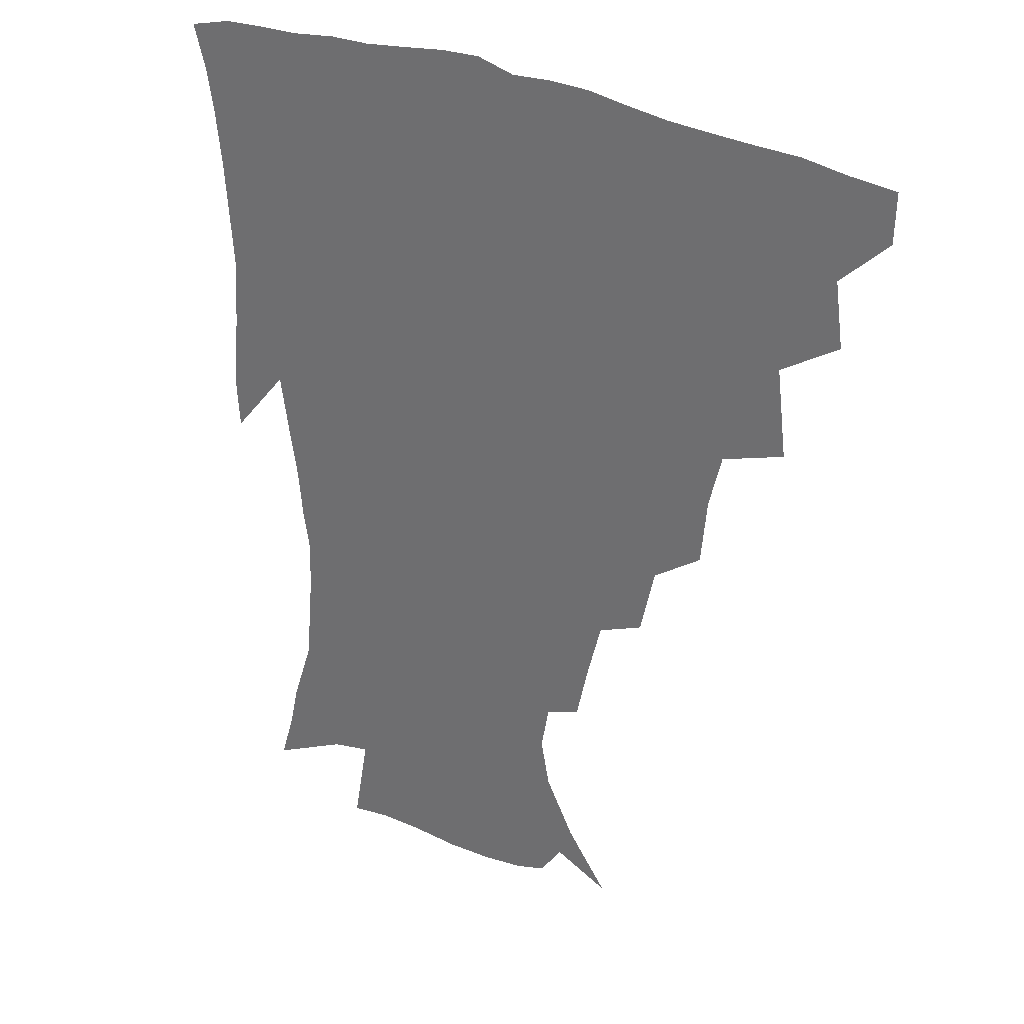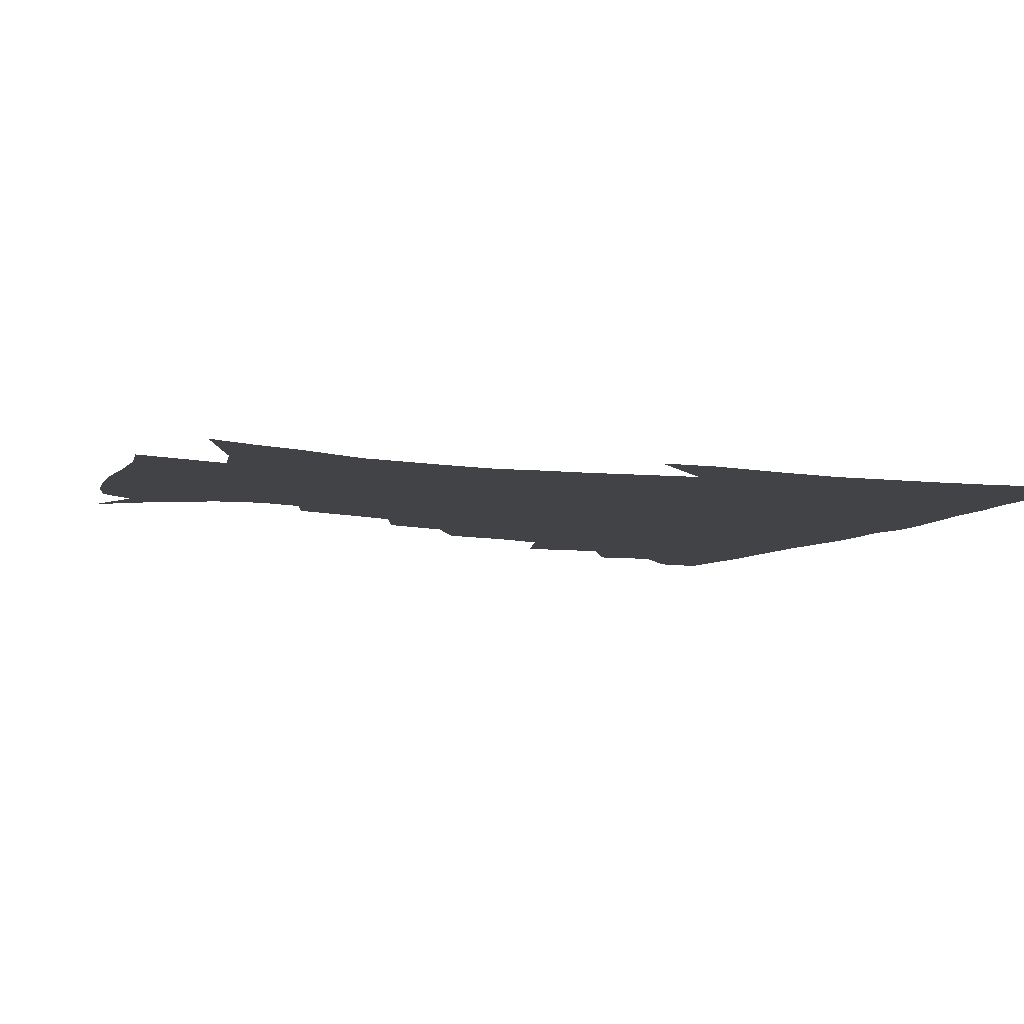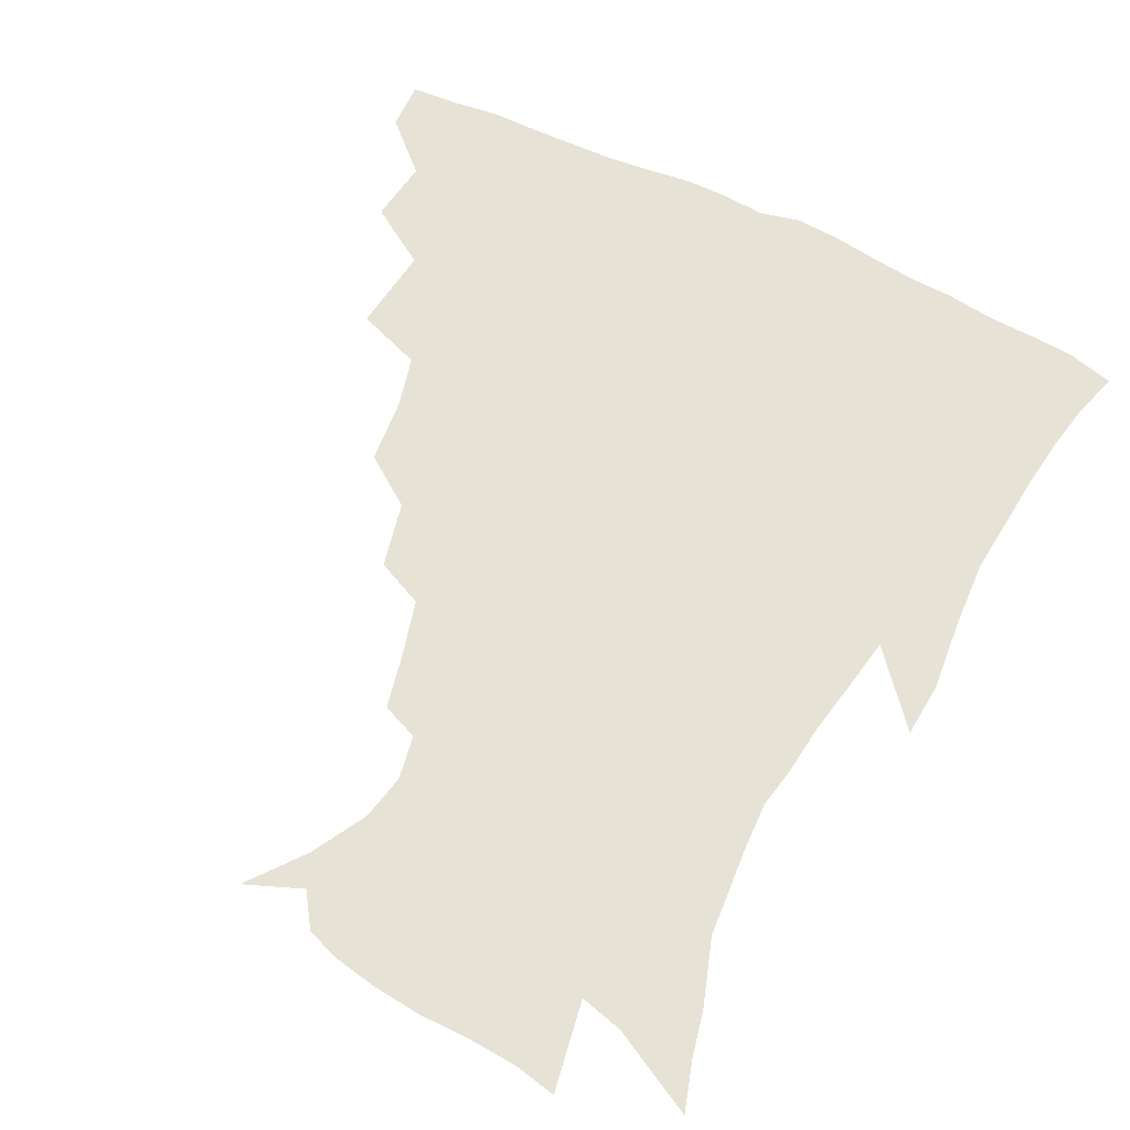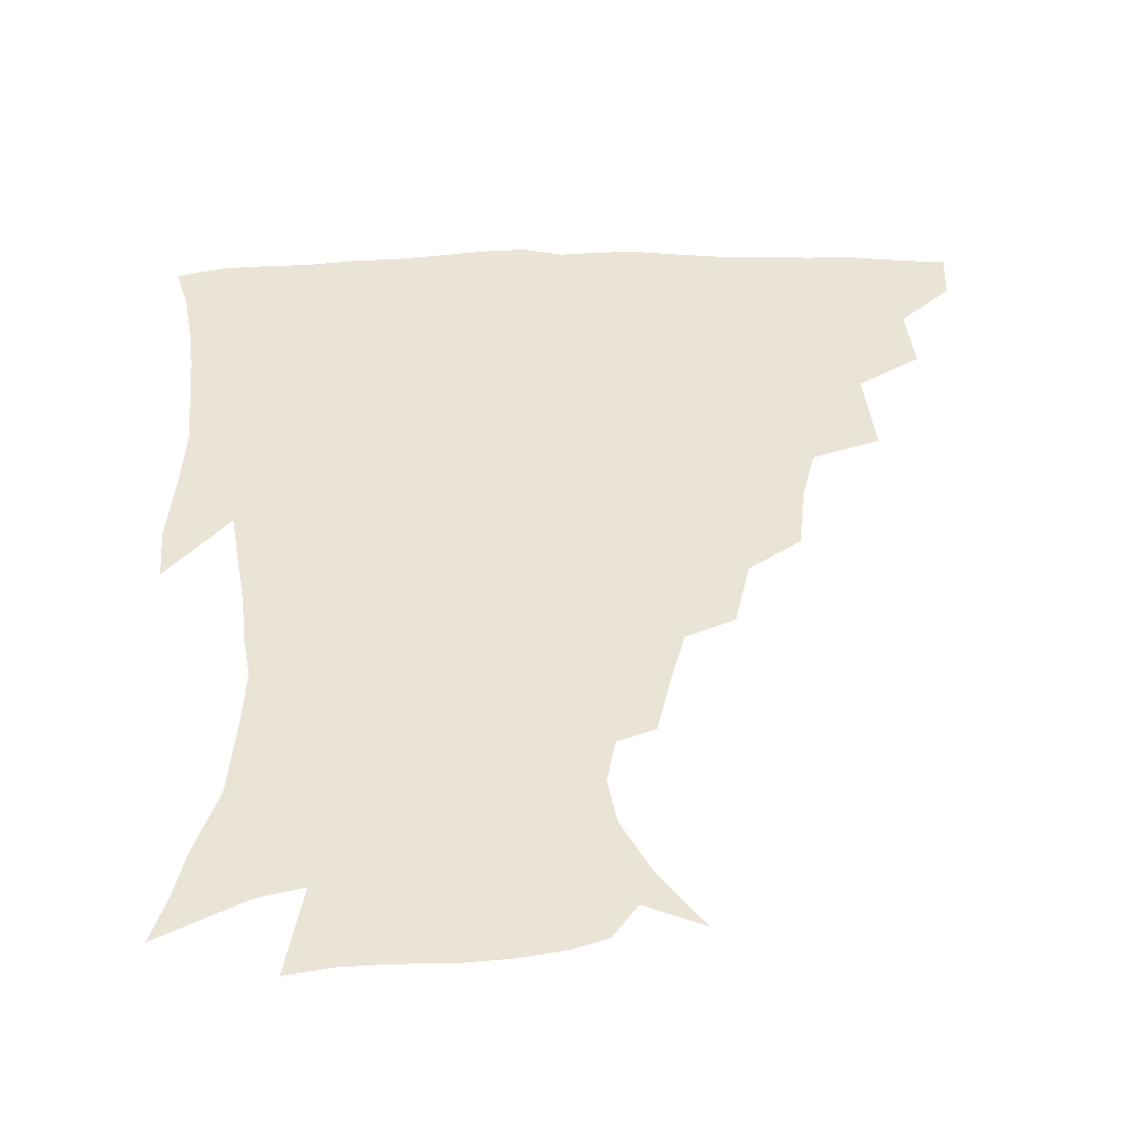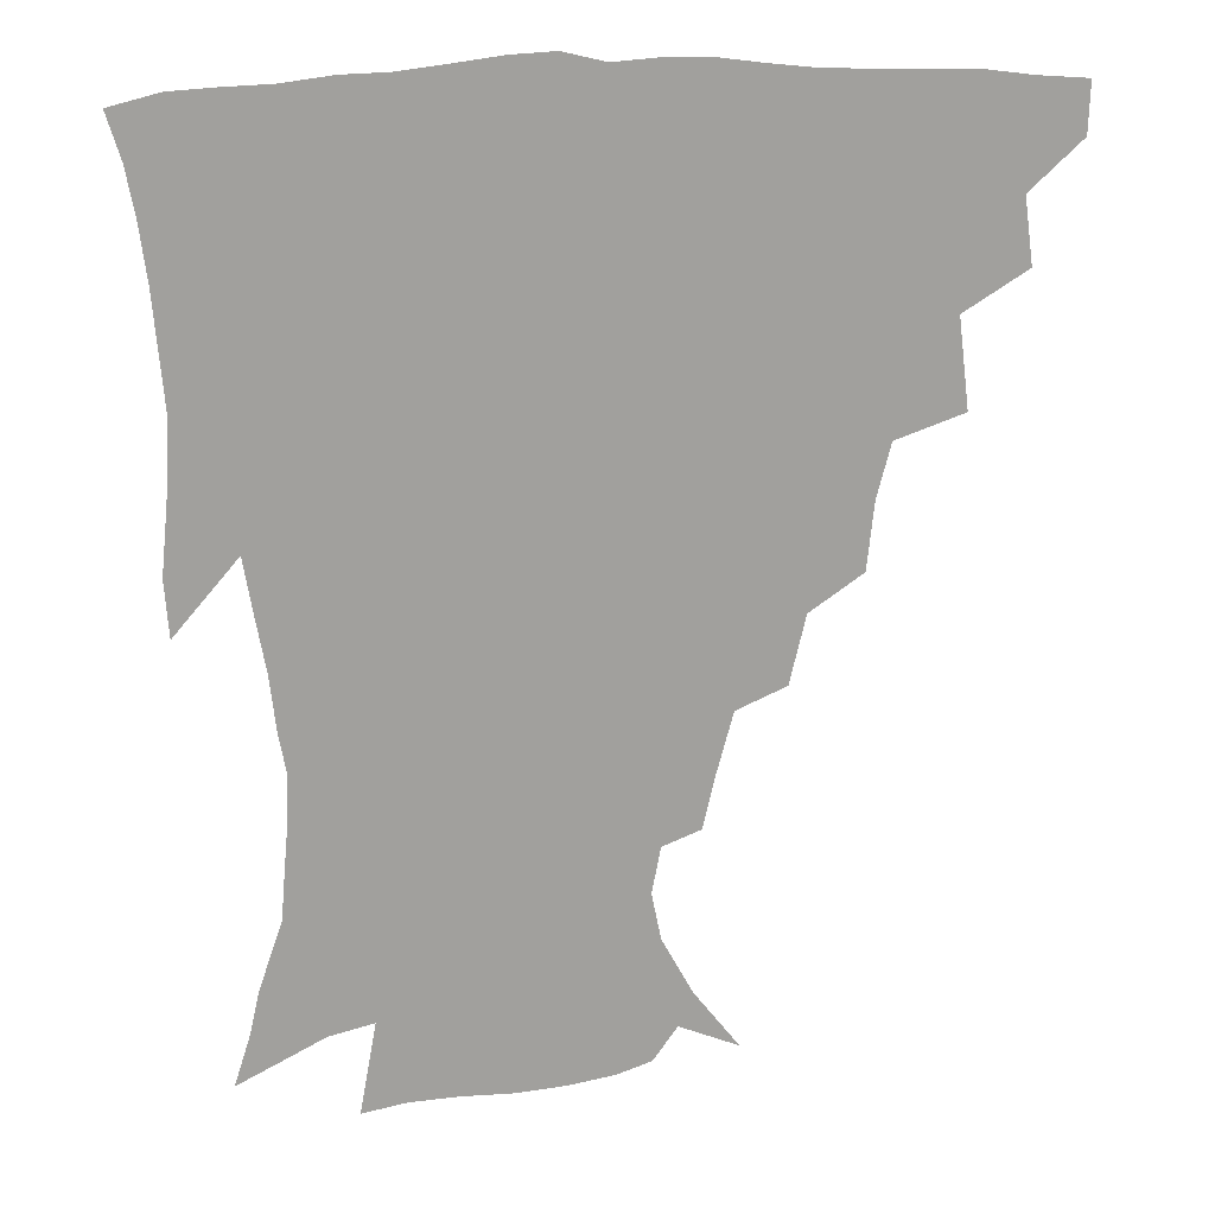
<metadata>
{"format":"obj","ext":"obj","renderer":"f3d","projection":"perspective","resolution":1024,"background":"white","views":[{"elev":29.6,"azim":-143.5,"up":"+Y"},{"elev":-7.5,"azim":65.9,"up":"+Z"},{"elev":63.5,"azim":26.5,"up":"+Z"},{"elev":-45.7,"azim":-179.2,"up":"+Y"},{"elev":18.7,"azim":172.8,"up":"+Y"}]}
</metadata>
<code>
v 436.6 417.5 0
v 436.1 433.6 0
v 450.4 380.9 0
v 453.3 401.9 0
v 453.6 418.8 0
v 452.1 434.7 0
v 467.2 339.6 0
v 470.6 368.2 0
v 471.3 388.1 0
v 469.6 403.9 0
v 468.8 419.8 0
v 467.7 436.7 0
v 495.5 292.8 0
v 493.3 314.4 0
v 488.8 331.8 0
v 487.8 354.2 0
v 488.1 374.2 0
v 487.3 390.7 0
v 485.4 405.6 0
v 484 421 0
v 483.2 436.8 0
v 517.5 258.8 0
v 512.4 280.8 0
v 508.2 299.8 0
v 509.1 329 0
v 504.4 341.3 0
v 504.7 361.7 0
v 503.2 377 0
v 501.8 391.9 0
v 500.7 406.6 0
v 499.7 421.2 0
v 498.4 437.2 0
v 542.5 214.5 0
v 538.6 231.7 0
v 533.4 251.6 0
v 528.4 273.2 0
v 524.7 291.7 0
v 523.1 313.9 0
v 522.1 334 0
v 519.2 346.9 0
v 519.8 365.5 0
v 518 379.1 0
v 516.6 393.3 0
v 515.3 407.7 0
v 514.2 422.4 0
v 513.2 437.8 0
v 530.2 142.3 0
v 544.5 161 0
v 554.5 179.4 0
v 557.6 194.6 0
v 554.7 209.6 0
v 551 228.8 0
v 547 244.8 0
v 543.2 264 0
v 539.7 281.1 0
v 538 302.5 0
v 536.1 318.8 0
v 534.9 336 0
v 534.1 351.7 0
v 533.6 366.8 0
v 532.5 380.6 0
v 530.8 394.4 0
v 530 408.5 0
v 528.7 423.3 0
v 527.7 439.3 0
v 549.2 150 0
v 561.1 170.9 0
v 565.7 188.7 0
v 565 201.6 0
v 562.8 219.9 0
v 560.1 239 0
v 556.9 254 0
v 553.9 269.7 0
v 551.8 288.9 0
v 550.4 307 0
v 549.4 323.7 0
v 548.6 339.1 0
v 548 353.9 0
v 548.3 369.3 0
v 547.1 381.8 0
v 545.7 395.2 0
v 544.7 409.2 0
v 543.1 424.9 0
v 541.8 441.2 0
v 557 138.8 0
v 565.3 155.9 0
v 573 177 0
v 574.7 194.3 0
v 574.1 210.5 0
v 571.9 227.6 0
v 569.9 244.2 0
v 567.4 259.6 0
v 565.5 277.5 0
v 564.3 295.1 0
v 562.9 309.6 0
v 562.2 326.1 0
v 562 341.2 0
v 561.3 354.7 0
v 561.3 369.6 0
v 560.6 382.4 0
v 559.8 395.6 0
v 559.6 409.1 0
v 558.3 423.6 0
v 556 441.3 0
v 568.3 134.8 0
v 579.6 161.7 0
v 583.6 181.2 0
v 583.7 195.3 0
v 583.1 217.3 0
v 581.6 229.6 0
v 580 246.9 0
v 578.2 263.1 0
v 576.9 280.3 0
v 576 297.7 0
v 575.8 313.9 0
v 574.7 326 0
v 574.8 342.1 0
v 574.7 355.9 0
v 574.8 369.8 0
v 574.4 382.8 0
v 574 396 0
v 573.5 409.4 0
v 572.2 424 0
v 570.5 440.2 0
v 582.9 132.2 0
v 591.4 163.2 0
v 593.6 183.3 0
v 593.8 198.8 0
v 592.5 217 0
v 591.6 230.4 0
v 590.1 250.1 0
v 589.2 266.7 0
v 588.5 282.7 0
v 587.9 298.1 0
v 587.9 315.5 0
v 588 329.6 0
v 588.2 344.3 0
v 588.3 357.2 0
v 588.5 370.4 0
v 588.6 383.4 0
v 588.3 396.3 0
v 587.7 409.7 0
v 586.1 425.2 0
v 583.9 443.4 0
v 599 130.7 0
v 603.1 163.5 0
v 603.7 184.5 0
v 603.4 204.3 0
v 602.7 218.2 0
v 601.9 234.3 0
v 600.7 251.4 0
v 600 267.4 0
v 599.9 283.7 0
v 599.9 299.6 0
v 600 315.6 0
v 600.4 329 0
v 600.8 343.6 0
v 601.1 356.6 0
v 601.8 370.6 0
v 602.3 383.7 0
v 602.2 396.6 0
v 601.4 410.5 0
v 600.3 425.2 0
v 597.9 442.6 0
v 615.6 130.7 0
v 614.9 163.2 0
v 614.1 184.4 0
v 613.5 200.9 0
v 612.5 218.4 0
v 611.7 236.6 0
v 611.1 253.5 0
v 611.3 266.7 0
v 611.1 284 0
v 611.6 299.2 0
v 611.9 315.1 0
v 612.8 330.2 0
v 613.4 343.5 0
v 614.1 357.3 0
v 614.9 370.6 0
v 615.8 383.9 0
v 616.1 396.6 0
v 616.1 410 0
v 614.7 425 0
v 613 440.6 0
v 631.5 129.8 0
v 627.5 160.1 0
v 625 181.5 0
v 623.7 199.2 0
v 622.3 218.1 0
v 621.6 235.7 0
v 621.6 250.6 0
v 622 266.4 0
v 622.5 281.3 0
v 623.2 296.9 0
v 624 312 0
v 624.7 328.9 0
v 625.7 343.2 0
v 626.7 356.4 0
v 627.7 370.5 0
v 628.9 383.6 0
v 629.6 396.4 0
v 630.3 409.6 0
v 630.2 423.4 0
v 628.8 438.6 0
v 646 126.9 0
v 640.6 157.1 0
v 636.4 178.6 0
v 633.8 197.8 0
v 632.1 215.9 0
v 631.4 233.2 0
v 632 246.8 0
v 632.2 264.4 0
v 633.6 278.4 0
v 634.7 293.9 0
v 635.9 308.8 0
v 636.5 326.3 0
v 637.5 342.3 0
v 639.2 354.8 0
v 640.5 368.3 0
v 641.8 382.9 0
v 643.7 396.5 0
v 644.7 408.8 0
v 645 422.2 0
v 643.5 438.1 0
v 655.1 153.4 0
v 649.1 173.2 0
v 645.6 191.4 0
v 642.3 211.5 0
v 641.8 227.3 0
v 642.3 241.4 0
v 642.8 257.9 0
v 644.1 273.7 0
v 645.5 290.6 0
v 647.1 307.2 0
v 648.8 322.2 0
v 649.8 338.3 0
v 651.2 353.6 0
v 652.8 367.4 0
v 654.6 381.7 0
v 656.4 395 0
v 657.8 408 0
v 659.2 421.5 0
v 659.9 436 0
v 669.9 145.6 0
v 662 167.2 0
v 657.1 186.1 0
v 653.7 203.6 0
v 652.4 219.7 0
v 652.2 235.1 0
v 653.2 249.7 0
v 654.3 267.1 0
v 656.2 283.9 0
v 658.6 300.2 0
v 661 316.5 0
v 662 333.3 0
v 663 350.4 0
v 664.6 366.3 0
v 666.9 379.7 0
v 669 393.8 0
v 671.2 406.6 0
v 673.1 420 0
v 674.5 435.4 0
v 683.2 138.6 0
v 678 155.2 0
v 674.8 169.5 0
v 667.1 192.3 0
v 666 205 0
v 664.6 220.8 0
v 663.9 238.1 0
v 666.3 251.5 0
v 668.2 268.9 0
v 671.3 286.1 0
v 674.5 304.9 0
v 674.8 324.6 0
v 676.3 341.4 0
v 677.6 358.6 0
v 679.4 375.1 0
v 681.4 391 0
v 684.4 404.6 0
v 686.6 418 0
v 689.5 434.5 0
v 695.1 280.7 0
v 696.4 298.9 0
v 694 322.8 0
v 692.7 345.5 0
v 694.2 363.6 0
v 695.8 382.3 0
v 698.2 400.4 0
v 701 415.7 0
v 705.4 430.4 0
f 4 5 1
f 1 5 2
f 5 6 2
f 8 9 3
f 3 9 4
f 9 10 4
f 4 10 5
f 10 11 5
f 5 11 6
f 11 12 6
f 15 16 7
f 7 16 8
f 16 17 8
f 8 17 9
f 17 18 9
f 9 18 10
f 18 19 10
f 10 19 11
f 19 20 11
f 11 20 12
f 20 21 12
f 23 24 13
f 13 24 14
f 24 25 14
f 14 25 15
f 25 26 15
f 15 26 16
f 26 27 16
f 16 27 17
f 27 28 17
f 17 28 18
f 28 29 18
f 18 29 19
f 29 30 19
f 19 30 20
f 30 31 20
f 20 31 21
f 31 32 21
f 35 36 22
f 22 36 23
f 36 37 23
f 23 37 24
f 37 38 24
f 24 38 25
f 38 39 25
f 25 39 26
f 39 40 26
f 26 40 27
f 40 41 27
f 27 41 28
f 41 42 28
f 28 42 29
f 42 43 29
f 29 43 30
f 43 44 30
f 30 44 31
f 44 45 31
f 31 45 32
f 45 46 32
f 51 52 33
f 33 52 34
f 52 53 34
f 34 53 35
f 53 54 35
f 35 54 36
f 54 55 36
f 36 55 37
f 55 56 37
f 37 56 38
f 56 57 38
f 38 57 39
f 57 58 39
f 39 58 40
f 58 59 40
f 40 59 41
f 59 60 41
f 41 60 42
f 60 61 42
f 42 61 43
f 61 62 43
f 43 62 44
f 62 63 44
f 44 63 45
f 63 64 45
f 45 64 46
f 64 65 46
f 47 66 48
f 66 67 48
f 48 67 49
f 67 68 49
f 49 68 50
f 68 69 50
f 50 69 51
f 69 70 51
f 51 70 52
f 70 71 52
f 52 71 53
f 71 72 53
f 53 72 54
f 72 73 54
f 54 73 55
f 73 74 55
f 55 74 56
f 74 75 56
f 56 75 57
f 75 76 57
f 57 76 58
f 76 77 58
f 58 77 59
f 77 78 59
f 59 78 60
f 78 79 60
f 60 79 61
f 79 80 61
f 61 80 62
f 80 81 62
f 62 81 63
f 81 82 63
f 63 82 64
f 82 83 64
f 64 83 65
f 83 84 65
f 85 86 66
f 66 86 67
f 86 87 67
f 67 87 68
f 87 88 68
f 68 88 69
f 88 89 69
f 69 89 70
f 89 90 70
f 70 90 71
f 90 91 71
f 71 91 72
f 91 92 72
f 72 92 73
f 92 93 73
f 73 93 74
f 93 94 74
f 74 94 75
f 94 95 75
f 75 95 76
f 95 96 76
f 76 96 77
f 96 97 77
f 77 97 78
f 97 98 78
f 78 98 79
f 98 99 79
f 79 99 80
f 99 100 80
f 80 100 81
f 100 101 81
f 81 101 82
f 101 102 82
f 82 102 83
f 102 103 83
f 83 103 84
f 103 104 84
f 85 105 86
f 105 106 86
f 86 106 87
f 106 107 87
f 87 107 88
f 107 108 88
f 88 108 89
f 108 109 89
f 89 109 90
f 109 110 90
f 90 110 91
f 110 111 91
f 91 111 92
f 111 112 92
f 92 112 93
f 112 113 93
f 93 113 94
f 113 114 94
f 94 114 95
f 114 115 95
f 95 115 96
f 115 116 96
f 96 116 97
f 116 117 97
f 97 117 98
f 117 118 98
f 98 118 99
f 118 119 99
f 99 119 100
f 119 120 100
f 100 120 101
f 120 121 101
f 101 121 102
f 121 122 102
f 102 122 103
f 122 123 103
f 103 123 104
f 123 124 104
f 105 125 106
f 125 126 106
f 106 126 107
f 126 127 107
f 107 127 108
f 127 128 108
f 108 128 109
f 128 129 109
f 109 129 110
f 129 130 110
f 110 130 111
f 130 131 111
f 111 131 112
f 131 132 112
f 112 132 113
f 132 133 113
f 113 133 114
f 133 134 114
f 114 134 115
f 134 135 115
f 115 135 116
f 135 136 116
f 116 136 117
f 136 137 117
f 117 137 118
f 137 138 118
f 118 138 119
f 138 139 119
f 119 139 120
f 139 140 120
f 120 140 121
f 140 141 121
f 121 141 122
f 141 142 122
f 122 142 123
f 142 143 123
f 123 143 124
f 143 144 124
f 125 145 126
f 145 146 126
f 126 146 127
f 146 147 127
f 127 147 128
f 147 148 128
f 128 148 129
f 148 149 129
f 129 149 130
f 149 150 130
f 130 150 131
f 150 151 131
f 131 151 132
f 151 152 132
f 132 152 133
f 152 153 133
f 133 153 134
f 153 154 134
f 134 154 135
f 154 155 135
f 135 155 136
f 155 156 136
f 136 156 137
f 156 157 137
f 137 157 138
f 157 158 138
f 138 158 139
f 158 159 139
f 139 159 140
f 159 160 140
f 140 160 141
f 160 161 141
f 141 161 142
f 161 162 142
f 142 162 143
f 162 163 143
f 143 163 144
f 163 164 144
f 145 165 146
f 165 166 146
f 146 166 147
f 166 167 147
f 147 167 148
f 167 168 148
f 148 168 149
f 168 169 149
f 149 169 150
f 169 170 150
f 150 170 151
f 170 171 151
f 151 171 152
f 171 172 152
f 152 172 153
f 172 173 153
f 153 173 154
f 173 174 154
f 154 174 155
f 174 175 155
f 155 175 156
f 175 176 156
f 156 176 157
f 176 177 157
f 157 177 158
f 177 178 158
f 158 178 159
f 178 179 159
f 159 179 160
f 179 180 160
f 160 180 161
f 180 181 161
f 161 181 162
f 181 182 162
f 162 182 163
f 182 183 163
f 163 183 164
f 183 184 164
f 165 185 166
f 185 186 166
f 166 186 167
f 186 187 167
f 167 187 168
f 187 188 168
f 168 188 169
f 188 189 169
f 169 189 170
f 189 190 170
f 170 190 171
f 190 191 171
f 171 191 172
f 191 192 172
f 172 192 173
f 192 193 173
f 173 193 174
f 193 194 174
f 174 194 175
f 194 195 175
f 175 195 176
f 195 196 176
f 176 196 177
f 196 197 177
f 177 197 178
f 197 198 178
f 178 198 179
f 198 199 179
f 179 199 180
f 199 200 180
f 180 200 181
f 200 201 181
f 181 201 182
f 201 202 182
f 182 202 183
f 202 203 183
f 183 203 184
f 203 204 184
f 185 205 186
f 205 206 186
f 186 206 187
f 206 207 187
f 187 207 188
f 207 208 188
f 188 208 189
f 208 209 189
f 189 209 190
f 209 210 190
f 190 210 191
f 210 211 191
f 191 211 192
f 211 212 192
f 192 212 193
f 212 213 193
f 193 213 194
f 213 214 194
f 194 214 195
f 214 215 195
f 195 215 196
f 215 216 196
f 196 216 197
f 216 217 197
f 197 217 198
f 217 218 198
f 198 218 199
f 218 219 199
f 199 219 200
f 219 220 200
f 200 220 201
f 220 221 201
f 201 221 202
f 221 222 202
f 202 222 203
f 222 223 203
f 203 223 204
f 223 224 204
f 206 225 207
f 225 226 207
f 207 226 208
f 226 227 208
f 208 227 209
f 227 228 209
f 209 228 210
f 228 229 210
f 210 229 211
f 229 230 211
f 211 230 212
f 230 231 212
f 212 231 213
f 231 232 213
f 213 232 214
f 232 233 214
f 214 233 215
f 233 234 215
f 215 234 216
f 234 235 216
f 216 235 217
f 235 236 217
f 217 236 218
f 236 237 218
f 218 237 219
f 237 238 219
f 219 238 220
f 238 239 220
f 220 239 221
f 239 240 221
f 221 240 222
f 240 241 222
f 222 241 223
f 241 242 223
f 223 242 224
f 242 243 224
f 225 244 226
f 244 245 226
f 226 245 227
f 245 246 227
f 227 246 228
f 246 247 228
f 228 247 229
f 247 248 229
f 229 248 230
f 248 249 230
f 230 249 231
f 249 250 231
f 231 250 232
f 250 251 232
f 232 251 233
f 251 252 233
f 233 252 234
f 252 253 234
f 234 253 235
f 253 254 235
f 235 254 236
f 254 255 236
f 236 255 237
f 255 256 237
f 237 256 238
f 256 257 238
f 238 257 239
f 257 258 239
f 239 258 240
f 258 259 240
f 240 259 241
f 259 260 241
f 241 260 242
f 260 261 242
f 242 261 243
f 261 262 243
f 244 263 245
f 263 264 245
f 245 264 246
f 264 265 246
f 246 265 247
f 265 266 247
f 247 266 248
f 266 267 248
f 248 267 249
f 267 268 249
f 249 268 250
f 268 269 250
f 250 269 251
f 269 270 251
f 251 270 252
f 270 271 252
f 252 271 253
f 271 272 253
f 253 272 254
f 272 273 254
f 254 273 255
f 273 274 255
f 255 274 256
f 274 275 256
f 256 275 257
f 275 276 257
f 257 276 258
f 276 277 258
f 258 277 259
f 277 278 259
f 259 278 260
f 278 279 260
f 260 279 261
f 279 280 261
f 261 280 262
f 280 281 262
f 273 282 274
f 282 283 274
f 274 283 275
f 283 284 275
f 275 284 276
f 284 285 276
f 276 285 277
f 285 286 277
f 277 286 278
f 286 287 278
f 278 287 279
f 287 288 279
f 279 288 280
f 288 289 280
f 280 289 281
f 289 290 281

</code>
